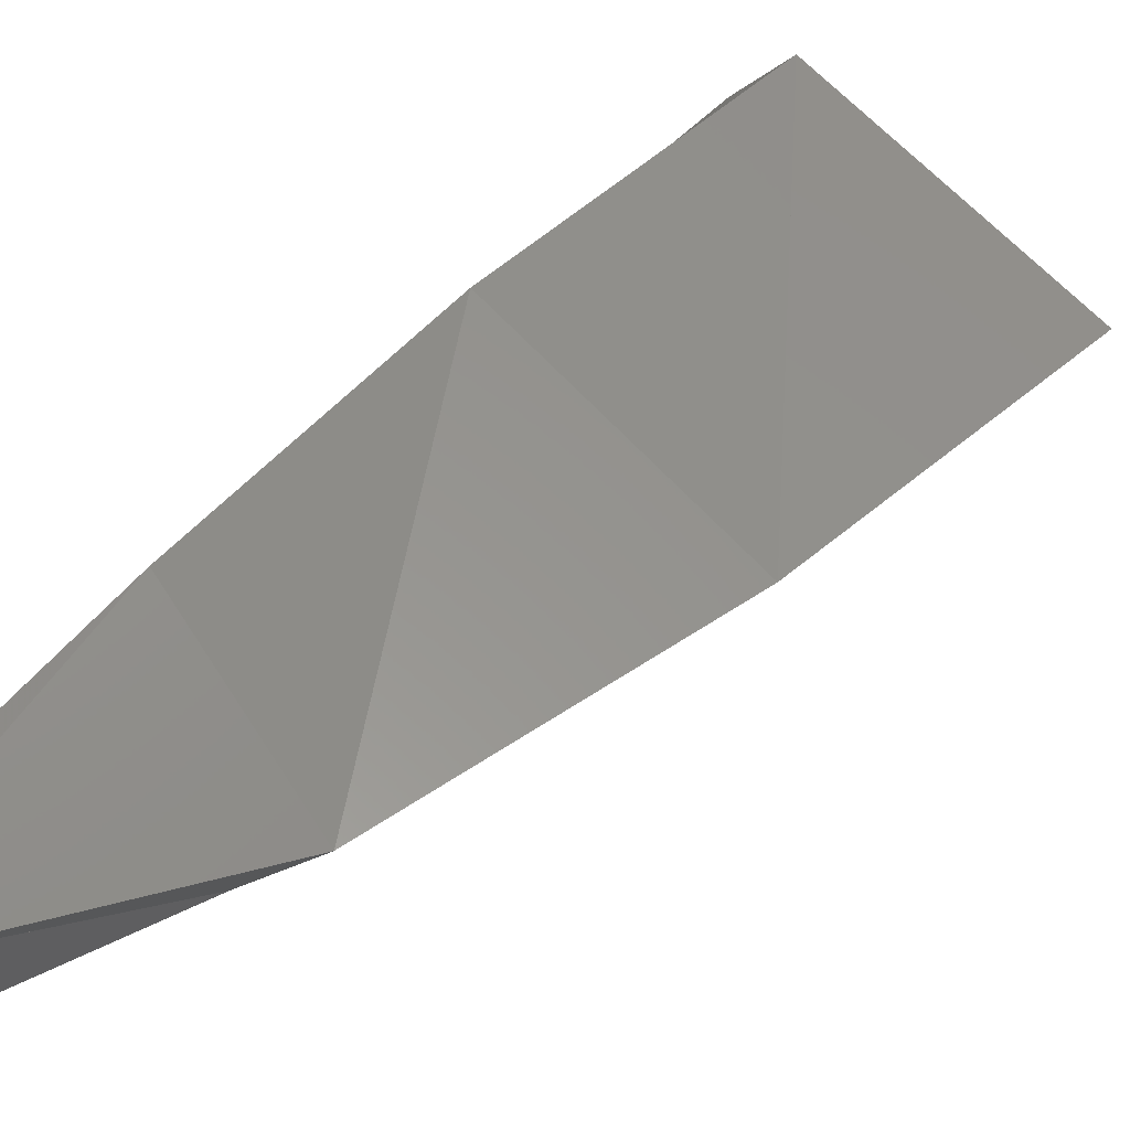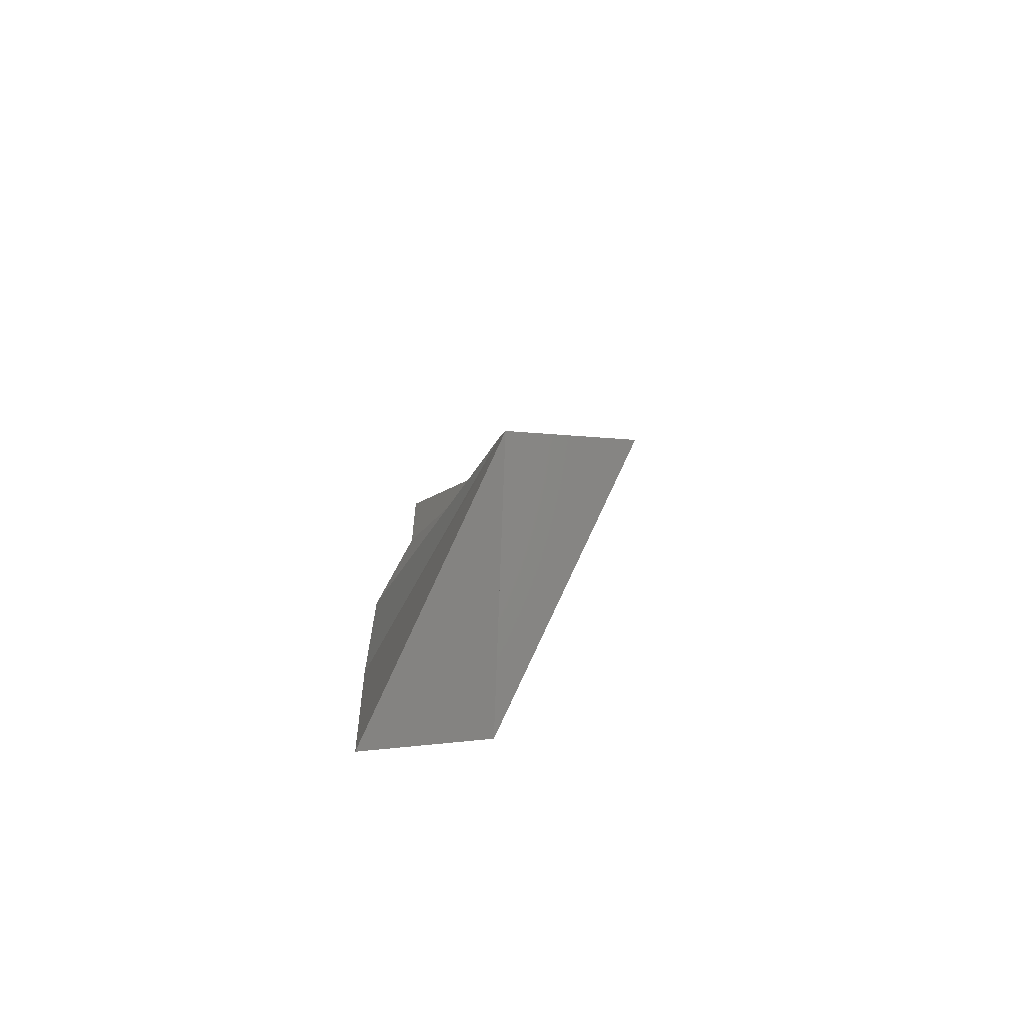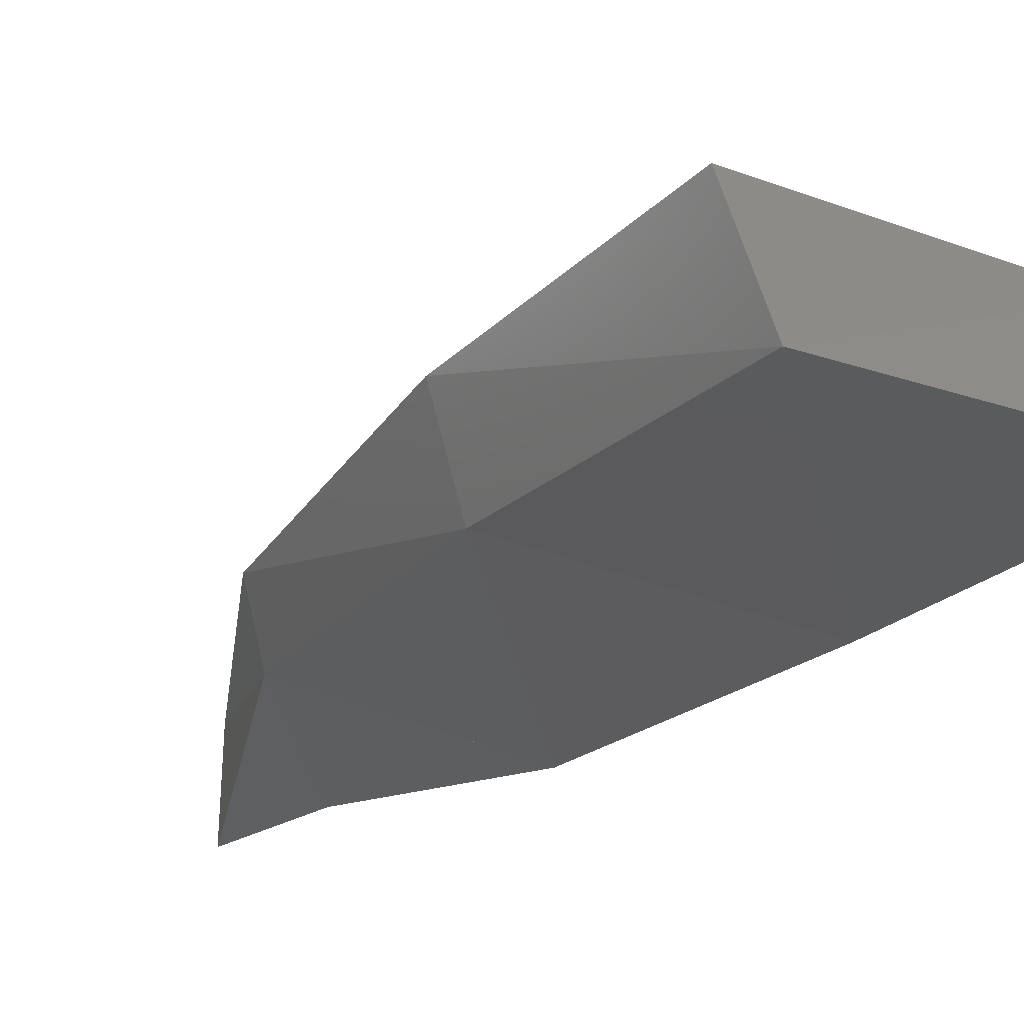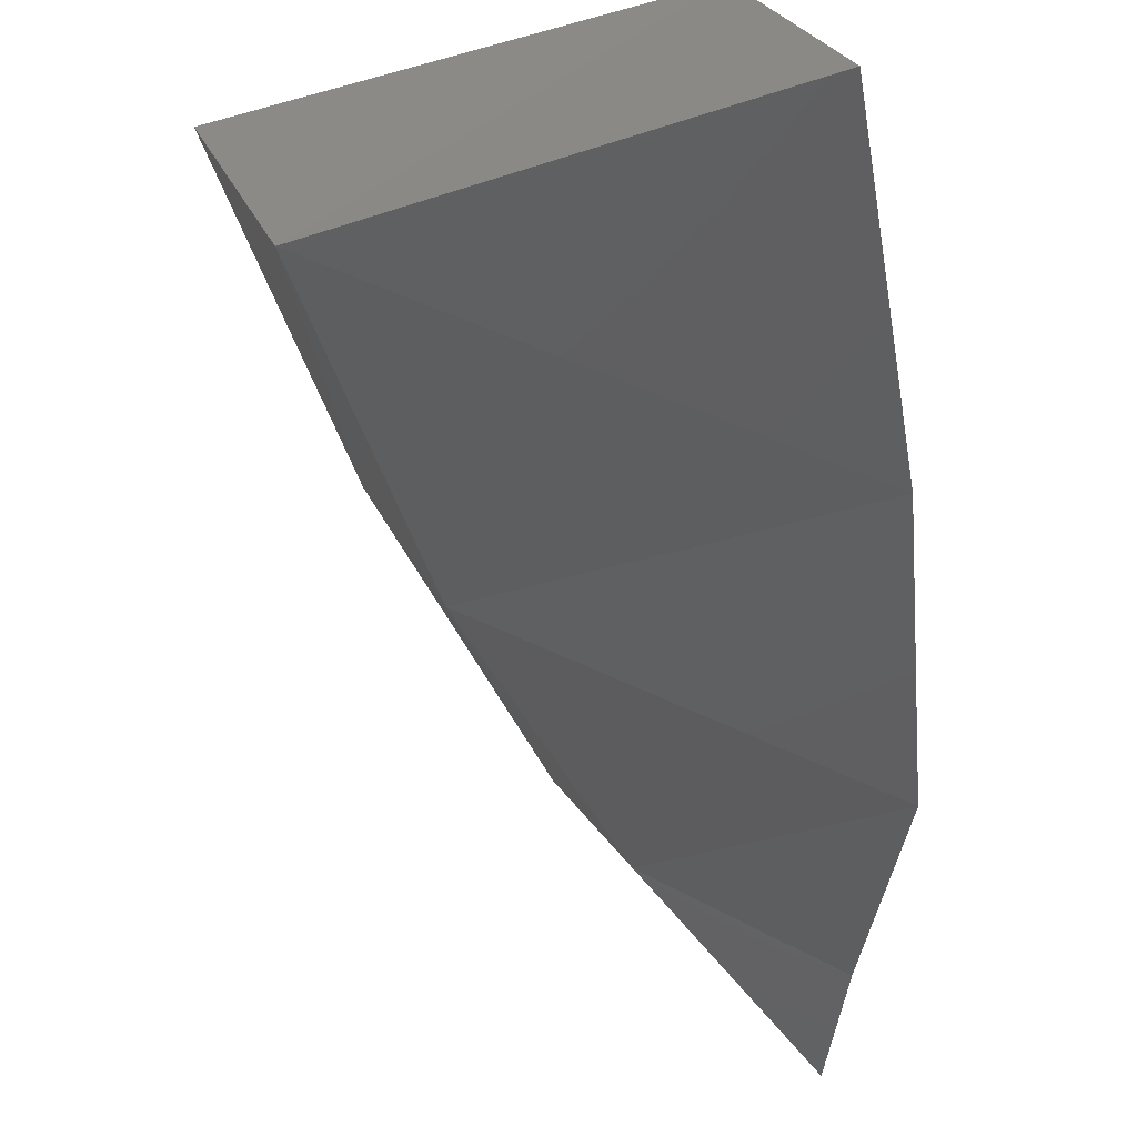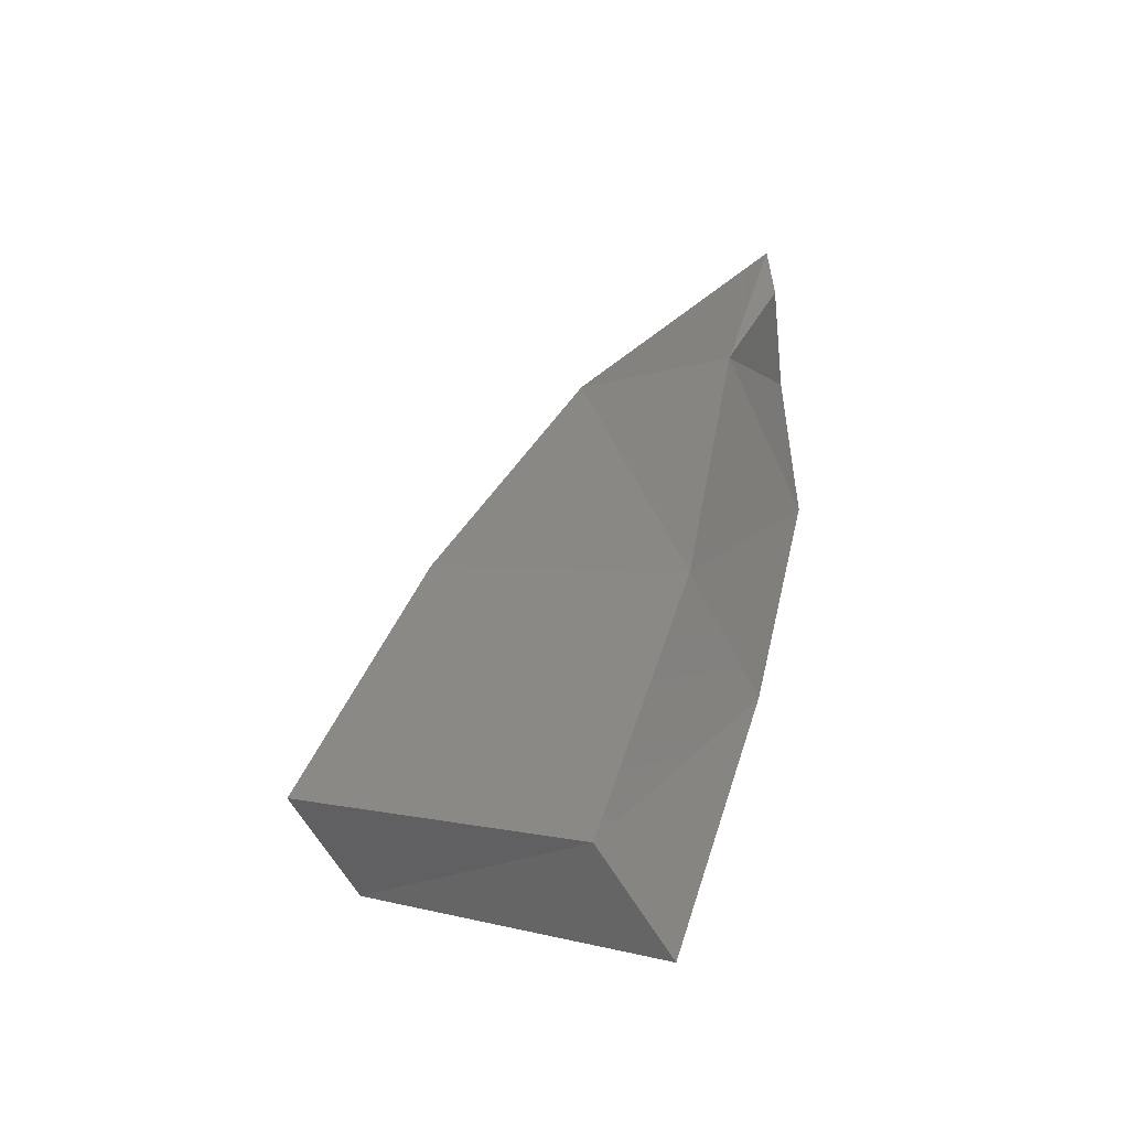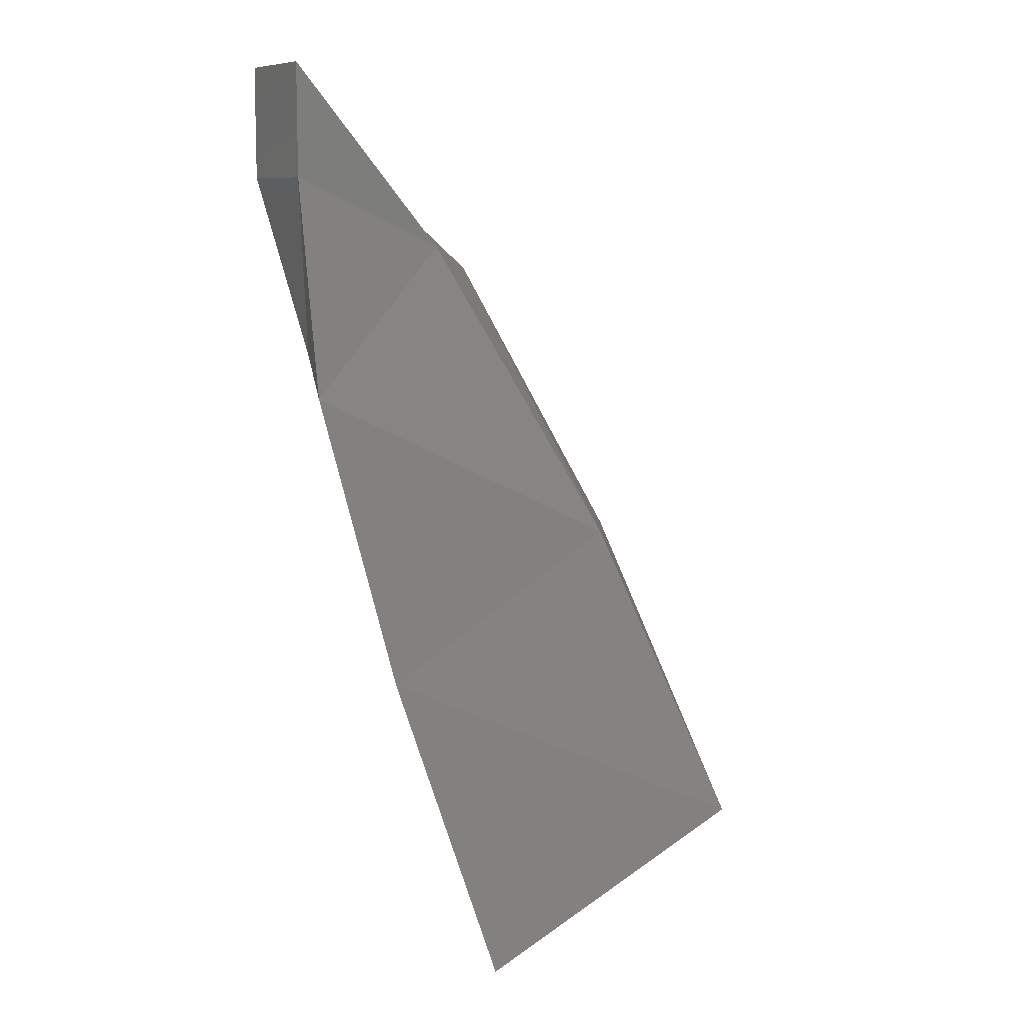
<metadata>
{"format":"stl","ext":"stl","renderer":"f3d","projection":"perspective","resolution":1024,"background":"white","views":[{"elev":57.7,"azim":23.8,"up":"+Y"},{"elev":-65.0,"azim":58.6,"up":"+Z"},{"elev":-33.9,"azim":126.2,"up":"+Y"},{"elev":-45.5,"azim":172.2,"up":"+Y"},{"elev":-59.4,"azim":-173.8,"up":"+Z"},{"elev":9.2,"azim":-28.6,"up":"+Z"}]}
</metadata>
<code>
# stl→obj: 16 verts, 60 faces
v 0 0 0
v 0.01364 0.02863 -0.04176
v 0.0005524 -0.00846 -0.04844
v 0.03584 0.003872 -0.01567
v 0 0 0.025
v 0 0.025 0.025
v 0.04849 0.01492 -0.02107
v 0 0.025 0
v 0.02716 0.01316 -0.1079
v 0.01538 -0.01537 -0.1135
v 0.07077 -0.01283 -0.08315
v 0.08248 0.006556 -0.08458
v 0.04905 -0.0003734 -0.1761
v 0.03636 -0.02382 -0.1831
v 0.09745 -0.02723 -0.1522
v 0.1082 -0.003921 -0.1497
f 1 2 3
f 2 4 3
f 2 1 4
f 1 3 4
f 1 5 6
f 5 4 6
f 5 1 4
f 1 6 4
f 1 2 4
f 2 6 4
f 2 1 6
f 1 4 6
f 2 7 4
f 7 6 4
f 7 2 6
f 2 4 6
f 1 6 8
f 6 2 8
f 6 1 2
f 1 8 2
f 3 9 10
f 9 11 10
f 9 3 11
f 3 10 11
f 3 4 7
f 4 11 7
f 4 3 11
f 3 7 11
f 3 9 11
f 9 7 11
f 9 3 7
f 3 11 7
f 9 12 11
f 12 7 11
f 12 9 7
f 9 11 7
f 3 7 2
f 7 9 2
f 7 3 9
f 3 2 9
f 10 13 14
f 13 15 14
f 13 10 15
f 10 14 15
f 10 11 12
f 11 15 12
f 11 10 15
f 10 12 15
f 10 13 15
f 13 12 15
f 13 10 12
f 10 15 12
f 13 16 15
f 16 12 15
f 16 13 12
f 13 15 12
f 10 12 9
f 12 13 9
f 12 10 13
f 10 9 13

</code>
